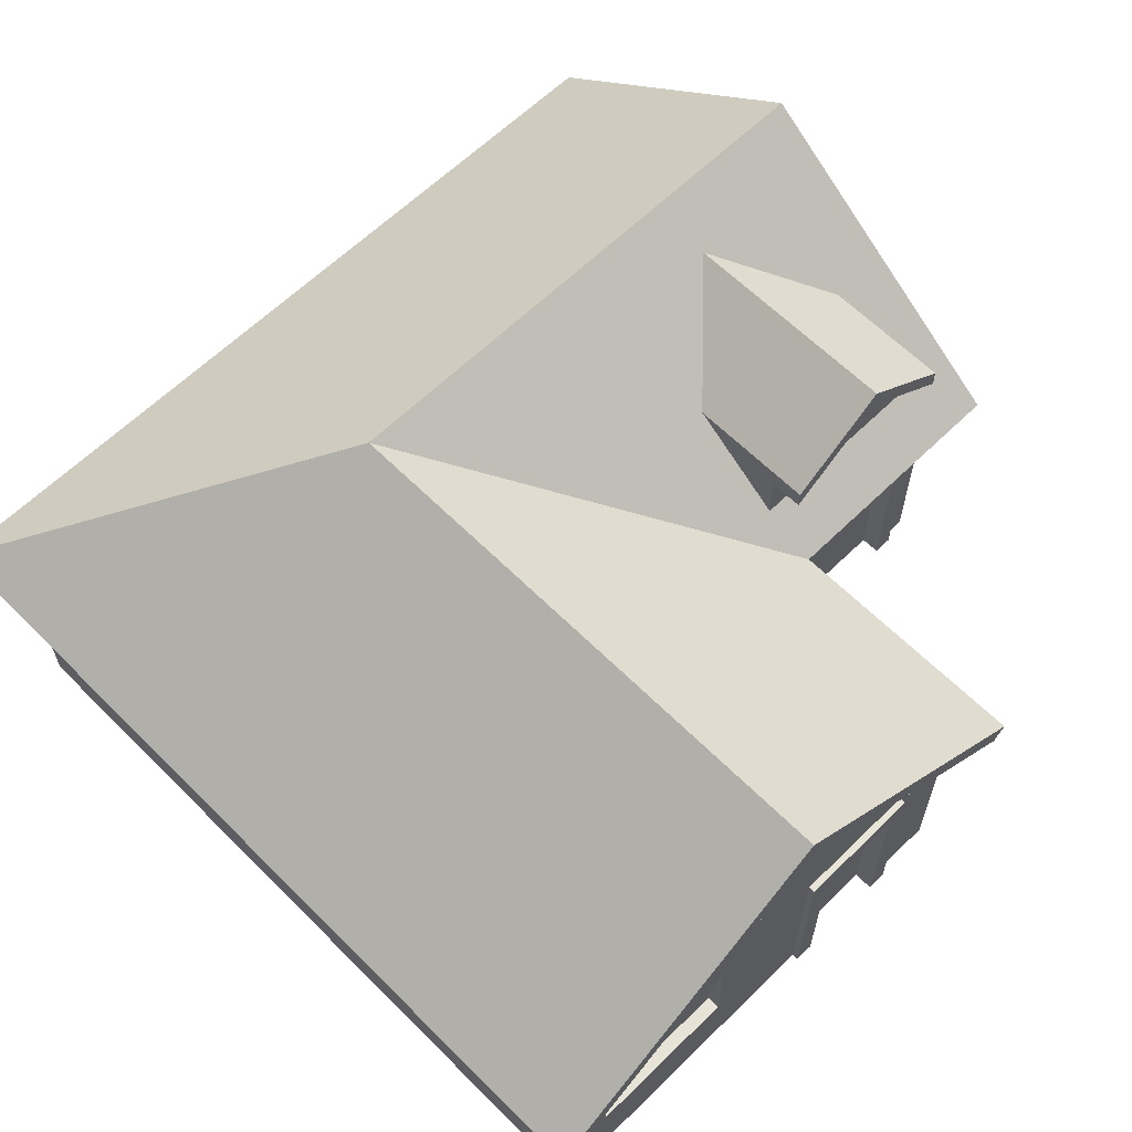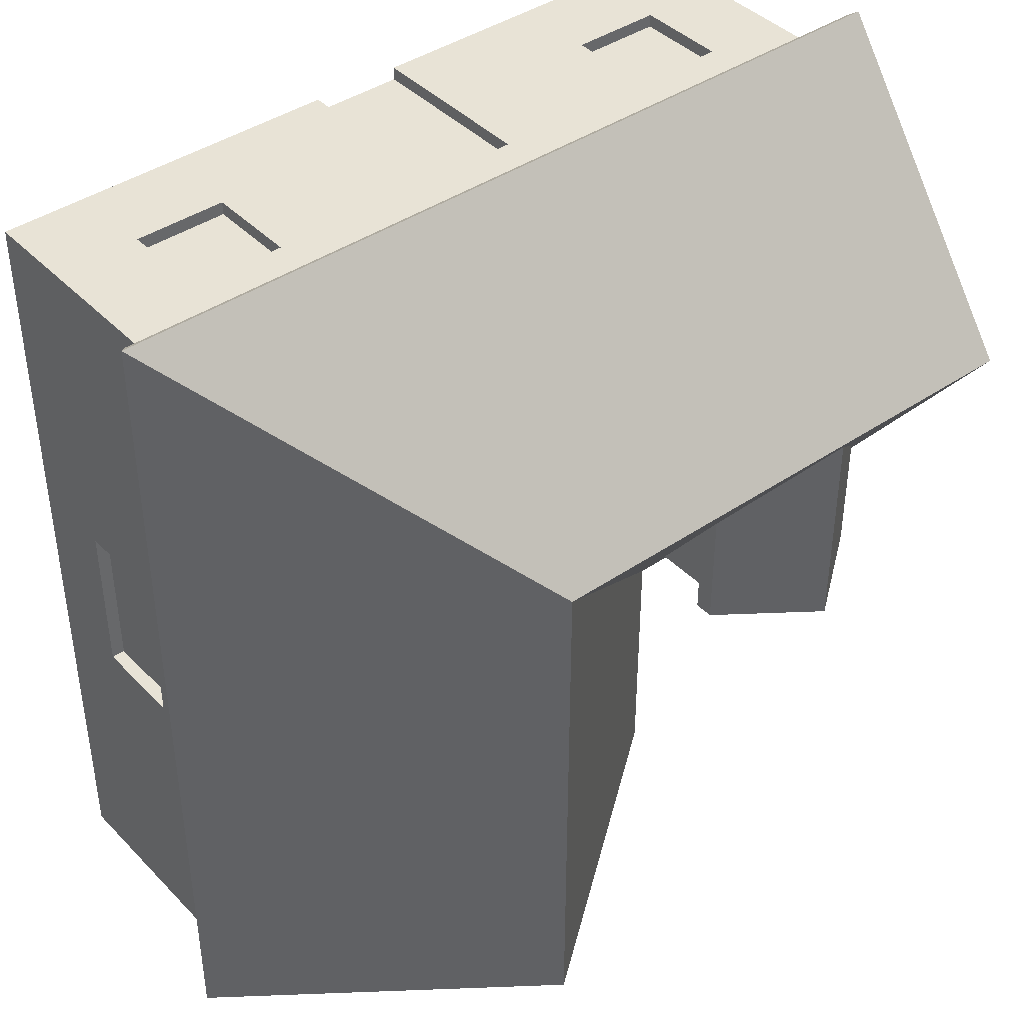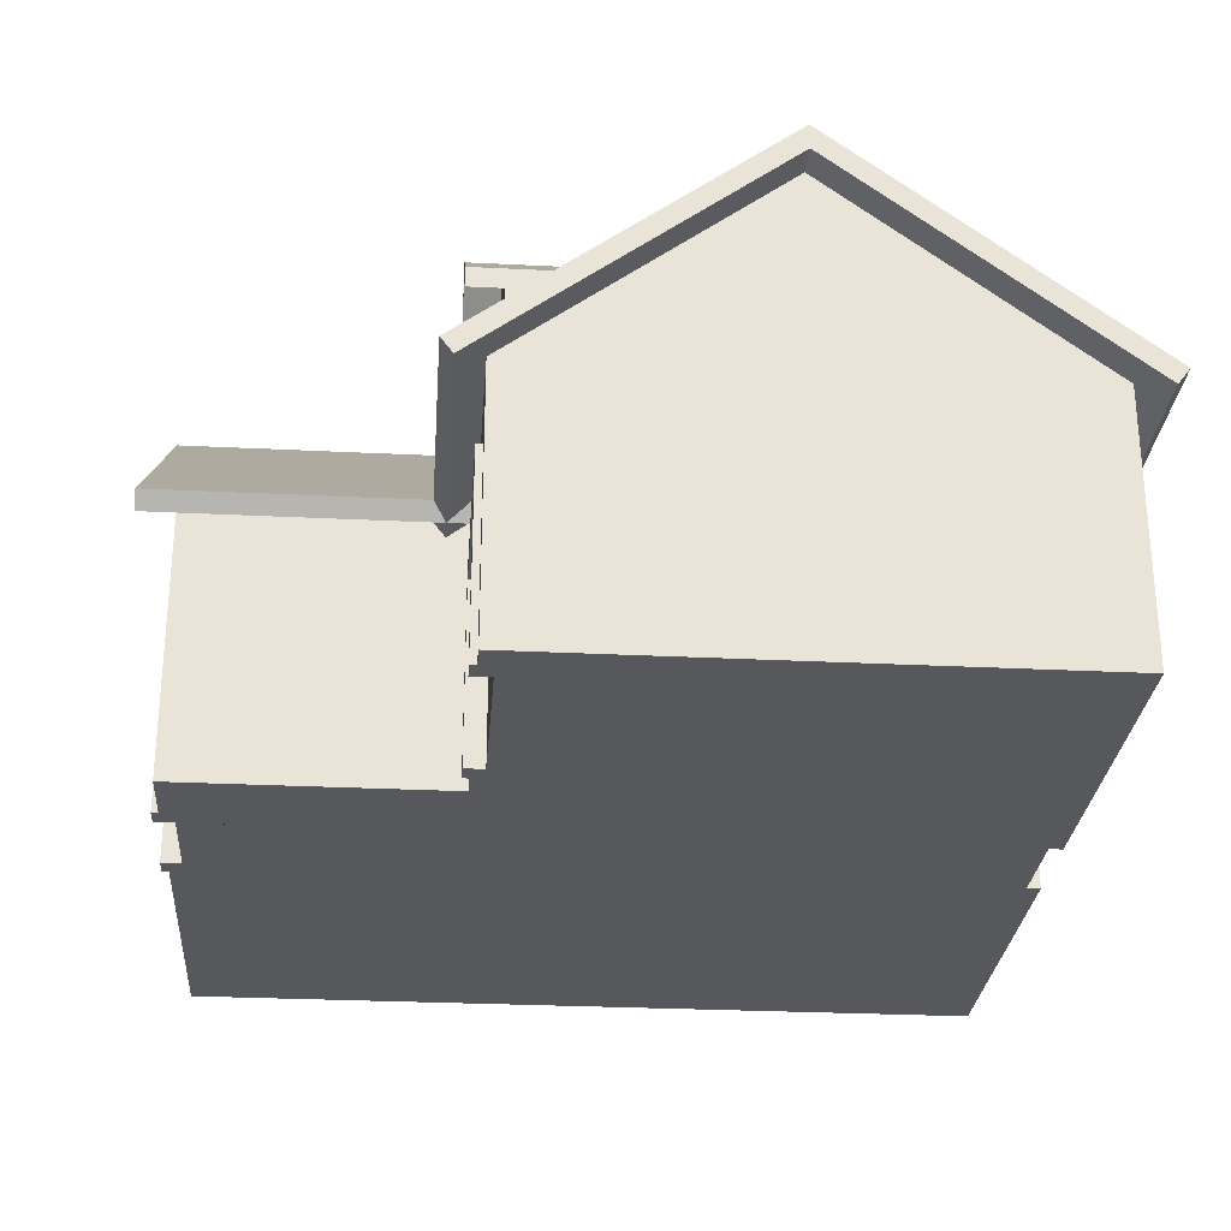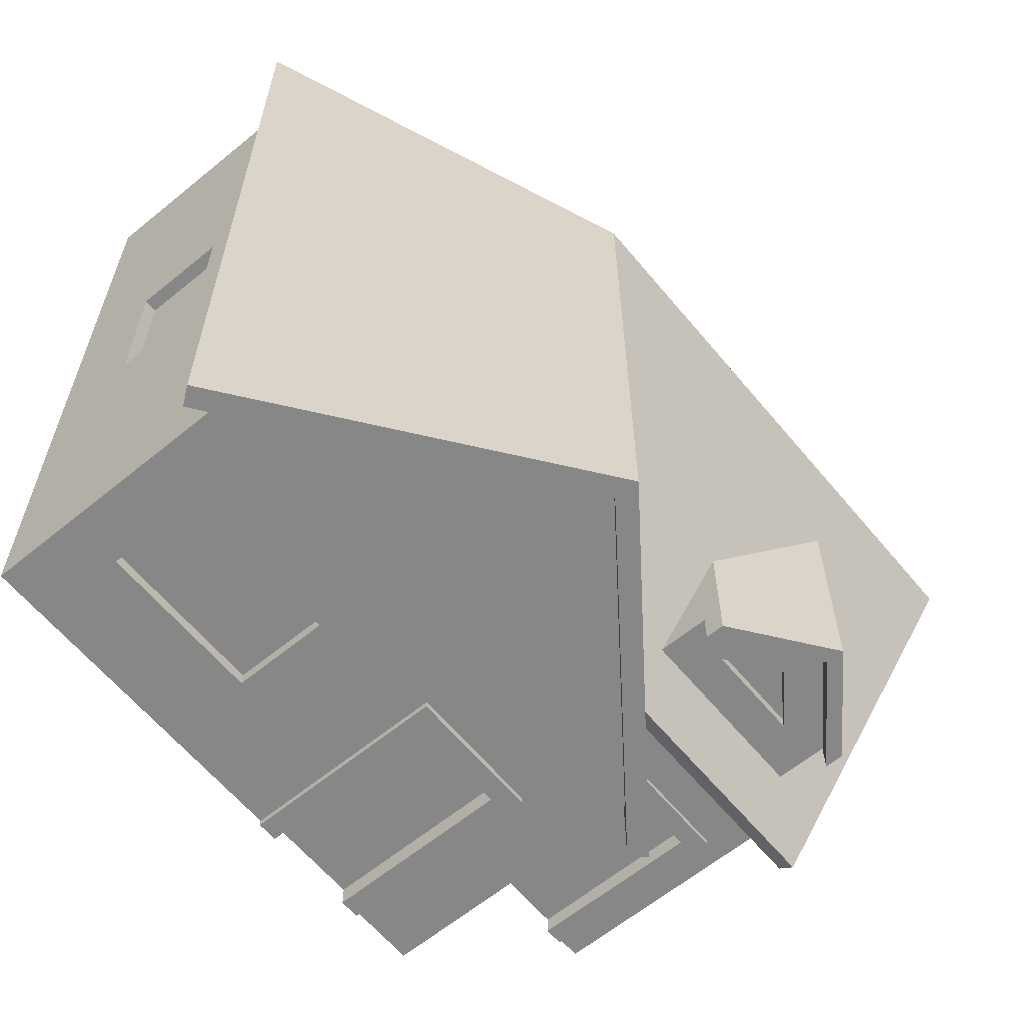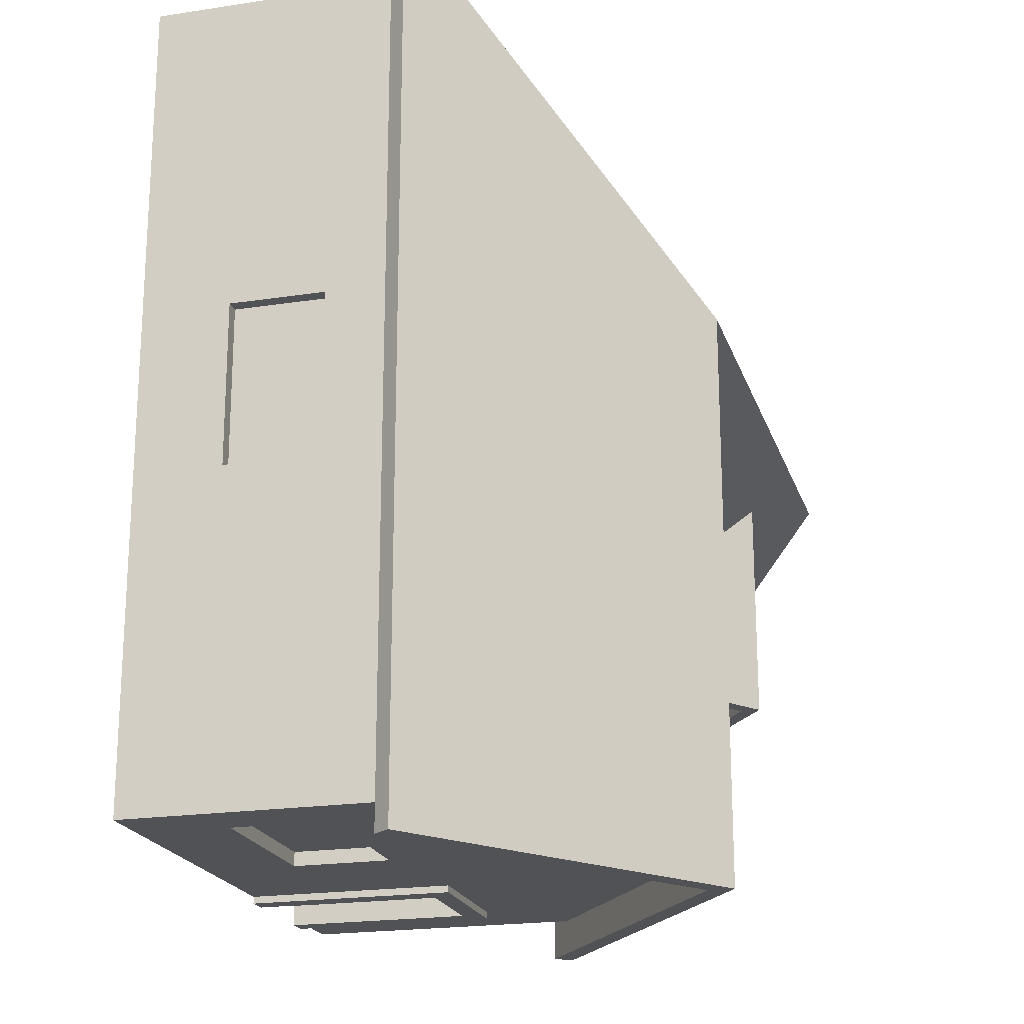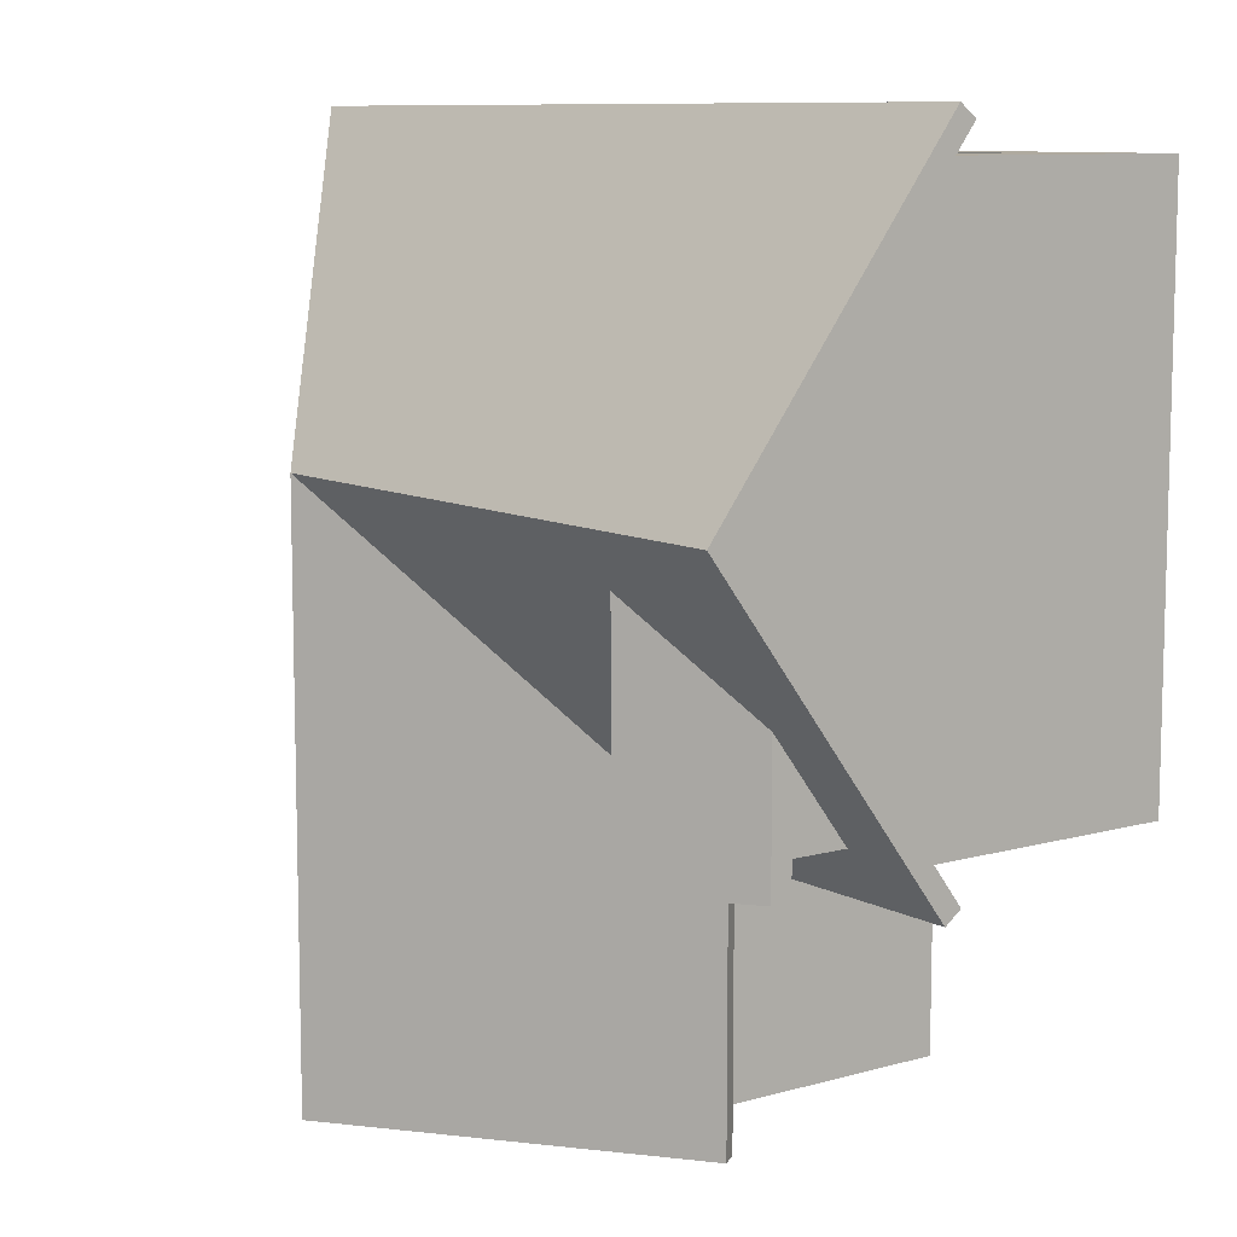
<metadata>
{"format":"obj","ext":"obj","renderer":"f3d","projection":"perspective","resolution":1024,"background":"white","views":[{"elev":62.2,"azim":135.3,"up":"+Y"},{"elev":41.5,"azim":140.5,"up":"+Z"},{"elev":-27.7,"azim":-94.4,"up":"+Y"},{"elev":-62.3,"azim":129.7,"up":"+Z"},{"elev":-20.6,"azim":105.6,"up":"+Z"},{"elev":9.5,"azim":-126.4,"up":"+Z"}]}
</metadata>
<code>
g city_residential_1_city_residential_1
v -0.249 -0.3056 0.4406
v -0.249 -0.4064 0.4406
v -0.249 -0.3056 0.4262
v -0.249 -0.4064 0.4262
v -0.3498 -0.3056 0.4262
v -0.3498 -0.3056 0.4406
v -0.3498 -0.4064 0.4262
v -0.3498 -0.4064 0.4406
v -0.2274 -0.284 0.4406
v -0.3714 -0.284 0.4406
v -0.3714 -0.428 0.4406
v -0.2274 -0.428 0.4406
v -0.3354 -0.32 0.4262
v -0.3354 -0.392 0.4262
v -0.2634 -0.392 0.4262
v -0.2634 -0.32 0.4262
v -0.4434 -0.464 0.4406
v -0.4434 -0.5 0.4406
v -0.4434 -0.464 -0.1354
v -0.4434 -0.5 -0.1354
v -0.06176 -0.5 0.4406
v -0.08336 -0.464 0.4406
v -0.06176 -0.3056 0.4406
v -0.08336 -0.284 0.4406
v 0.06064 -0.284 0.4406
v 0.03904 -0.3056 0.4406
v 0.06064 -0.464 0.4406
v 0.03904 -0.5 0.4406
v 0.4206 -0.464 0.4406
v 0.4206 -0.5 0.4406
v 0.03904 -0.5 -0.409
v 0.06064 -0.5 -0.4306
v 0.03904 -0.5 -0.4306
v -0.06176 -0.5 0.4262
v 0.03904 -0.5 0.4262
v -0.06176 -0.5 -0.409
v 0.4206 -0.5 -0.4234
v 0.06064 -0.5 -0.4234
v -0.06176 -0.5 -0.4306
v -0.08336 -0.5 -0.4306
v -0.08336 -0.5 -0.4234
v -0.1554 -0.5 -0.1354
v -0.1554 -0.5 -0.4234
v -0.2058 -0.5 -0.121
v -0.1842 -0.5 -0.1426
v -0.2058 -0.5 -0.1426
v -0.4146 -0.5 -0.1354
v -0.393 -0.5 -0.1426
v -0.4146 -0.5 -0.1426
v -0.393 -0.5 -0.121
v -0.1842 -0.5 -0.1354
v -0.2994 -0.08767 -0.1195
v -0.2994 -0.08767 -0.1051
v -0.2426 -0.1299 -0.1195
v -0.2426 -0.1299 -0.1051
v -0.2994 -0.06971 -0.1195
v -0.2202 -0.1287 -0.1195
v -0.2202 -0.1443 -0.1195
v -0.3561 -0.1299 -0.1195
v -0.3786 -0.1287 -0.1195
v -0.3786 -0.1443 -0.1195
v -0.3561 -0.1299 -0.1051
v 0.03904 -0.3056 0.4262
v -0.06176 -0.3056 0.4262
v -0.1842 -0.464 -0.1354
v -0.1554 -0.464 -0.1354
v -0.393 -0.3056 -0.1426
v -0.393 -0.3056 -0.121
v -0.2058 -0.3056 -0.1426
v -0.2058 -0.3056 -0.121
v -0.4146 -0.464 -0.1354
v -0.4146 -0.284 -0.1354
v -0.4146 -0.284 -0.1426
v -0.1842 -0.284 -0.1354
v -0.1842 -0.284 -0.1426
v -0.1554 -0.464 -0.4234
v 0.327 -0.3056 0.4262
v 0.2406 -0.32 0.4262
v 0.2262 -0.3056 0.4262
v 0.2406 -0.392 0.4262
v 0.2262 -0.4064 0.4262
v 0.3126 -0.392 0.4262
v 0.3126 -0.32 0.4262
v 0.327 -0.4064 0.4262
v 0.2262 -0.4064 0.4406
v 0.327 -0.4064 0.4406
v 0.327 -0.3056 0.4406
v 0.2262 -0.3056 0.4406
v 0.3486 -0.284 0.4406
v 0.2046 -0.284 0.4406
v 0.2046 -0.428 0.4406
v 0.3486 -0.428 0.4406
v 0.4206 -0.464 -0.4234
v -0.08336 -0.464 -0.4234
v 0.06064 -0.464 -0.4234
v 0.03904 -0.3056 -0.4306
v 0.06064 -0.284 -0.4306
v -0.08336 -0.284 -0.4306
v -0.06176 -0.3056 -0.4306
v -0.06176 -0.3056 -0.409
v 0.03904 -0.3056 -0.409
v -0.08336 -0.284 -0.4234
v 0.06064 -0.284 -0.4234
v 0.4062 -0.3056 0.09504
v 0.4206 -0.3056 0.09504
v 0.4062 -0.3056 -0.07776
v 0.4206 -0.3056 -0.07776
v 0.4206 -0.4064 0.09504
v 0.4062 -0.4064 0.09504
v 0.4206 -0.284 0.1166
v 0.4206 -0.428 0.1166
v 0.4206 -0.4064 -0.07776
v 0.4206 -0.428 -0.09936
v 0.4206 -0.284 -0.09936
v 0.4062 -0.392 0.08064
v 0.4062 -0.392 -0.06336
v 0.4062 -0.4064 -0.07776
v 0.4062 -0.32 -0.06336
v 0.4062 -0.32 0.08064
v 0.1902 -0.3056 -0.4234
v 0.1902 -0.3056 -0.409
v 0.363 -0.3056 -0.4234
v 0.363 -0.3056 -0.409
v 0.1686 -0.284 -0.4234
v 0.3846 -0.284 -0.4234
v 0.363 -0.4064 -0.4234
v 0.3846 -0.428 -0.4234
v 0.1902 -0.4064 -0.4234
v 0.1686 -0.428 -0.4234
v 0.1902 -0.4064 -0.409
v 0.363 -0.4064 -0.409
v 0.3486 -0.32 -0.409
v 0.3486 -0.392 -0.409
v 0.2046 -0.392 -0.409
v 0.2046 -0.32 -0.409
v -0.357 -0.3416 -0.121
v -0.357 -0.3704 -0.121
v -0.2346 -0.3416 -0.121
v -0.2346 -0.3704 -0.121
v 0.00304 -0.3416 -0.409
v -0.02576 -0.3416 -0.409
v 0.00304 -0.464 -0.409
v -0.02576 -0.464 -0.409
v -0.4434 0.004 0.1526
v -0.4794 0.004 0.1526
v -0.4434 -0.212 0.4406
v -0.4794 -0.2336 0.4694
v 0.4206 -0.212 0.4406
v 0.4494 -0.2336 0.4694
v -0.4794 -0.2163 0.4824
v -0.4794 0.031 0.1526
v -0.4794 -0.2336 -0.1642
v -0.4794 -0.2163 -0.1771
v 0.1326 0.031 0.1526
v 0.4624 -0.2163 0.4824
v -0.2994 -0.0338 -0.1555
v -0.2994 -0.0338 -0.1195
v -0.1914 -0.1143 -0.1555
v -0.1914 -0.1143 -0.1195
v -0.4074 -0.1143 -0.1555
v -0.4074 -0.1143 -0.1195
v -0.2994 -0.0122 -0.1555
v -0.1914 -0.09266 -0.1555
v -0.2994 -0.0122 0.09504
v -0.1914 -0.09266 -0.01224
v -0.4074 -0.09266 -0.1555
v -0.1914 -0.1143 -0.04104
v -0.4074 -0.09266 -0.01224
v -0.4074 -0.1143 -0.04104
v -0.1971 -0.2163 -0.1771
v -0.1842 -0.2336 -0.1642
v -0.1554 -0.2163 -0.1771
v -0.1611 -0.2163 -0.1771
v -0.1554 -0.2336 -0.1642
v -0.1554 -0.212 -0.1354
v -0.4434 -0.212 -0.1354
v -0.1971 -0.2163 -0.1411
v -0.1914 -0.212 -0.1354
v -0.1554 -0.212 -0.1714
v -0.4074 -0.1731 -0.1195
v -0.1914 -0.1731 -0.1195
v -0.1971 -0.2163 -0.1354
v -0.1971 -0.2163 -0.4594
v -0.1842 -0.2336 -0.4594
v -0.1842 -0.2336 -0.1354
v 0.4624 -0.2163 -0.4594
v 0.4494 -0.2336 -0.4594
v 0.1326 0.004 -0.4234
v 0.4206 -0.212 -0.4234
v 0.1326 0.004 -0.4594
v 0.1326 0.031 -0.4594
v -0.1554 -0.212 -0.4234
g city_residential_1__defaultMat(Clone)
f 25 91 90
f 91 27 92
f 27 91 25
f 12 24 9
f 12 22 24
f 22 12 17
f 146 10 148
f 146 11 10
f 11 17 12
f 17 11 146
f 9 148 10
f 24 148 9
f 25 148 24
f 90 148 25
f 89 148 90
f 92 148 89
f 92 29 148
f 29 92 27
f 169 161 180
f 159 57 56
f 159 56 157
f 159 58 57
f 58 181 61
f 181 58 159
f 56 161 157
f 60 161 56
f 61 161 60
f 61 180 161
f 180 61 181
f 167 181 159
f 144 17 146
f 176 17 144
f 17 176 19
f 173 172 179
f 179 192 172
f 174 66 175
f 172 66 174
f 192 66 172
f 66 192 76
f 175 74 185
f 66 74 175
f 74 66 65
f 182 176 178
f 185 176 182
f 74 176 185
f 72 176 74
f 71 176 72
f 176 71 19
f 29 111 148
f 29 113 111
f 113 93 114
f 93 113 29
f 110 148 111
f 114 148 110
f 114 189 148
f 189 114 93
f 129 103 124
f 129 95 103
f 95 129 93
f 189 192 188
f 189 125 192
f 189 127 125
f 127 93 129
f 93 127 189
f 124 192 125
f 103 192 124
f 102 192 103
f 94 192 102
f 192 94 76
g city_residential_1_window(Clone)
f 14 16 13
f 16 14 15
f 53 55 62
f 138 137 136
f 137 138 139
f 80 83 78
f 83 80 82
f 142 141 140
f 141 142 143
f 116 119 115
f 119 116 118
f 133 135 132
f 135 133 134
g city_residential_1_door(Clone)
f 34 63 64
f 63 34 35
f 70 138 136
f 70 139 138
f 70 136 68
f 139 70 44
f 137 68 136
f 44 137 139
f 137 50 68
f 50 137 44
f 101 140 100
f 101 142 140
f 31 142 101
f 142 31 143
f 141 100 140
f 143 100 141
f 143 36 100
f 36 143 31
g city_residential_1_roof(Clone)
f 146 145 144
f 145 146 147
f 148 147 146
f 147 148 149
f 151 147 150
f 151 145 147
f 151 152 145
f 152 151 153
f 150 154 151
f 154 150 155
f 147 155 150
f 155 147 149
f 158 157 156
f 157 158 159
f 156 161 160
f 161 156 157
f 164 163 162
f 163 164 165
f 156 163 158
f 163 156 162
f 156 166 162
f 166 156 160
f 159 165 167
f 158 165 159
f 165 158 163
f 164 166 168
f 166 164 162
f 168 161 169
f 166 161 168
f 161 166 160
f 171 153 170
f 153 171 152
f 174 173 172
f 173 174 171
f 171 174 175
f 145 176 144
f 152 176 145
f 177 152 171
f 152 177 176
f 176 177 178
f 179 172 173
f 151 169 180
f 151 168 169
f 151 164 168
f 165 181 167
f 151 180 153
f 154 164 151
f 164 154 165
f 165 154 181
f 180 170 153
f 181 170 180
f 170 181 154
f 182 178 177
f 184 170 183
f 170 184 171
f 177 185 182
f 185 177 171
f 149 186 155
f 186 149 187
f 190 189 188
f 187 189 190
f 189 187 149
f 148 189 149
f 154 183 170
f 183 154 191
f 190 186 187
f 186 190 191
f 190 183 191
f 183 190 184
f 185 171 175
f 184 173 171
f 184 179 173
f 184 192 179
f 190 192 184
f 192 190 188
f 155 191 154
f 191 155 186
g city_residential_1_border(Clone)
f 3 2 1
f 2 3 4
f 3 6 5
f 6 3 1
f 8 4 7
f 4 8 2
f 7 6 8
f 6 7 5
f 10 6 9
f 10 8 6
f 11 8 10
f 8 11 2
f 1 9 6
f 2 9 1
f 2 12 9
f 12 2 11
f 5 13 3
f 5 14 13
f 7 14 5
f 14 7 15
f 16 3 13
f 15 3 16
f 15 4 3
f 4 15 7
f 19 18 17
f 18 19 20
f 21 17 18
f 17 21 22
f 23 22 21
f 22 23 24
f 24 23 25
f 26 25 23
f 26 27 25
f 28 27 26
f 28 29 27
f 29 28 30
f 33 32 31
f 36 35 34
f 30 38 37
f 38 30 28
f 38 28 32
f 32 28 31
f 31 28 35
f 31 35 36
f 36 34 39
f 39 34 40
f 40 34 41
f 43 41 42
f 46 45 44
f 49 48 47
f 47 18 20
f 48 18 47
f 50 18 48
f 44 18 50
f 45 18 44
f 51 18 45
f 42 18 51
f 34 42 41
f 34 18 42
f 18 34 21
f 54 53 52
f 53 54 55
f 57 52 56
f 57 54 52
f 58 54 57
f 54 58 59
f 52 60 56
f 59 60 52
f 58 60 59
f 60 58 61
f 52 62 59
f 62 52 53
f 55 59 62
f 59 55 54
f 63 28 26
f 28 63 35
f 63 23 64
f 23 63 26
f 34 23 21
f 23 34 64
f 66 51 65
f 51 66 42
f 69 68 67
f 68 69 70
f 47 19 71
f 19 47 20
f 72 47 71
f 73 47 72
f 47 73 49
f 69 44 70
f 44 69 46
f 74 73 72
f 73 74 75
f 48 68 50
f 68 48 67
f 69 45 46
f 45 69 75
f 75 69 73
f 67 73 69
f 48 73 67
f 73 48 49
f 51 74 65
f 45 74 51
f 74 45 75
f 76 42 66
f 42 76 43
f 79 78 77
f 79 80 78
f 81 80 79
f 80 81 82
f 83 77 78
f 82 77 83
f 82 84 77
f 84 82 81
f 85 84 81
f 84 85 86
f 77 86 87
f 86 77 84
f 77 88 79
f 88 77 87
f 81 88 85
f 88 81 79
f 90 88 89
f 90 85 88
f 91 85 90
f 85 91 86
f 87 89 88
f 86 89 87
f 86 92 89
f 92 86 91
f 37 29 30
f 29 37 93
f 41 76 94
f 76 41 43
f 93 38 95
f 38 93 37
f 96 32 33
f 32 96 97
f 97 96 98
f 99 98 96
f 39 98 99
f 98 39 40
f 96 100 99
f 100 96 101
f 39 100 36
f 100 39 99
f 103 98 102
f 98 103 97
f 96 31 101
f 31 96 33
f 102 41 94
f 98 41 102
f 41 98 40
f 38 103 95
f 32 103 38
f 103 32 97
f 106 105 104
f 105 106 107
f 108 104 105
f 104 108 109
f 111 108 110
f 111 112 108
f 113 112 111
f 112 113 107
f 105 110 108
f 107 110 105
f 107 114 110
f 114 107 113
f 109 115 104
f 109 116 115
f 117 116 109
f 116 117 118
f 119 104 115
f 118 104 119
f 118 106 104
f 106 118 117
f 108 117 109
f 117 108 112
f 117 107 106
f 107 117 112
f 122 121 120
f 121 122 123
f 125 122 124
f 125 126 122
f 127 126 125
f 126 127 128
f 120 124 122
f 128 124 120
f 128 129 124
f 129 128 127
f 131 128 130
f 128 131 126
f 128 121 130
f 121 128 120
f 122 131 123
f 131 122 126
f 123 132 121
f 123 133 132
f 131 133 123
f 133 131 134
f 135 121 132
f 134 121 135
f 134 130 121
f 130 134 131

</code>
